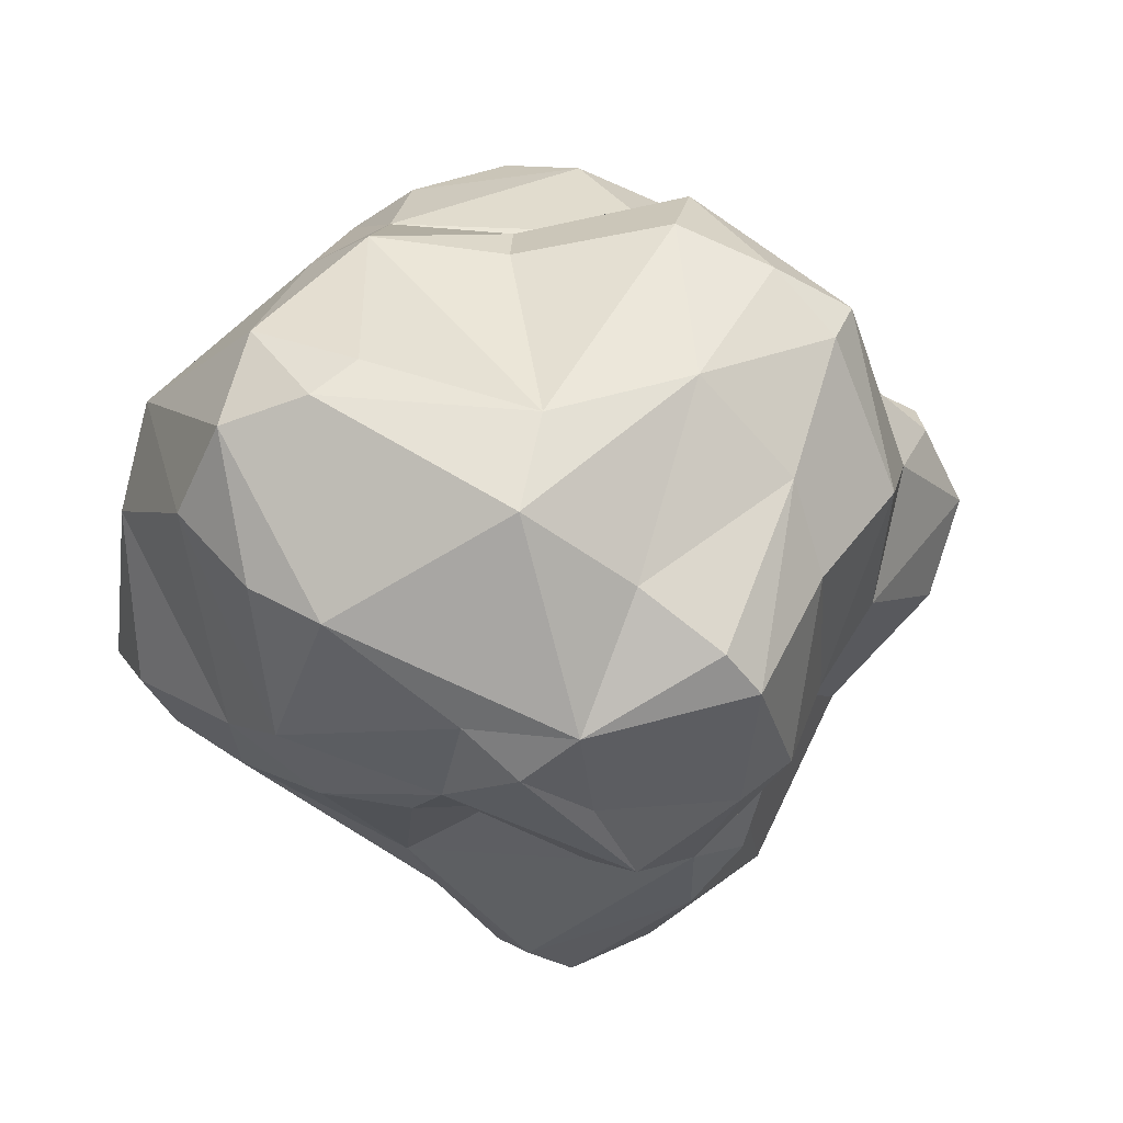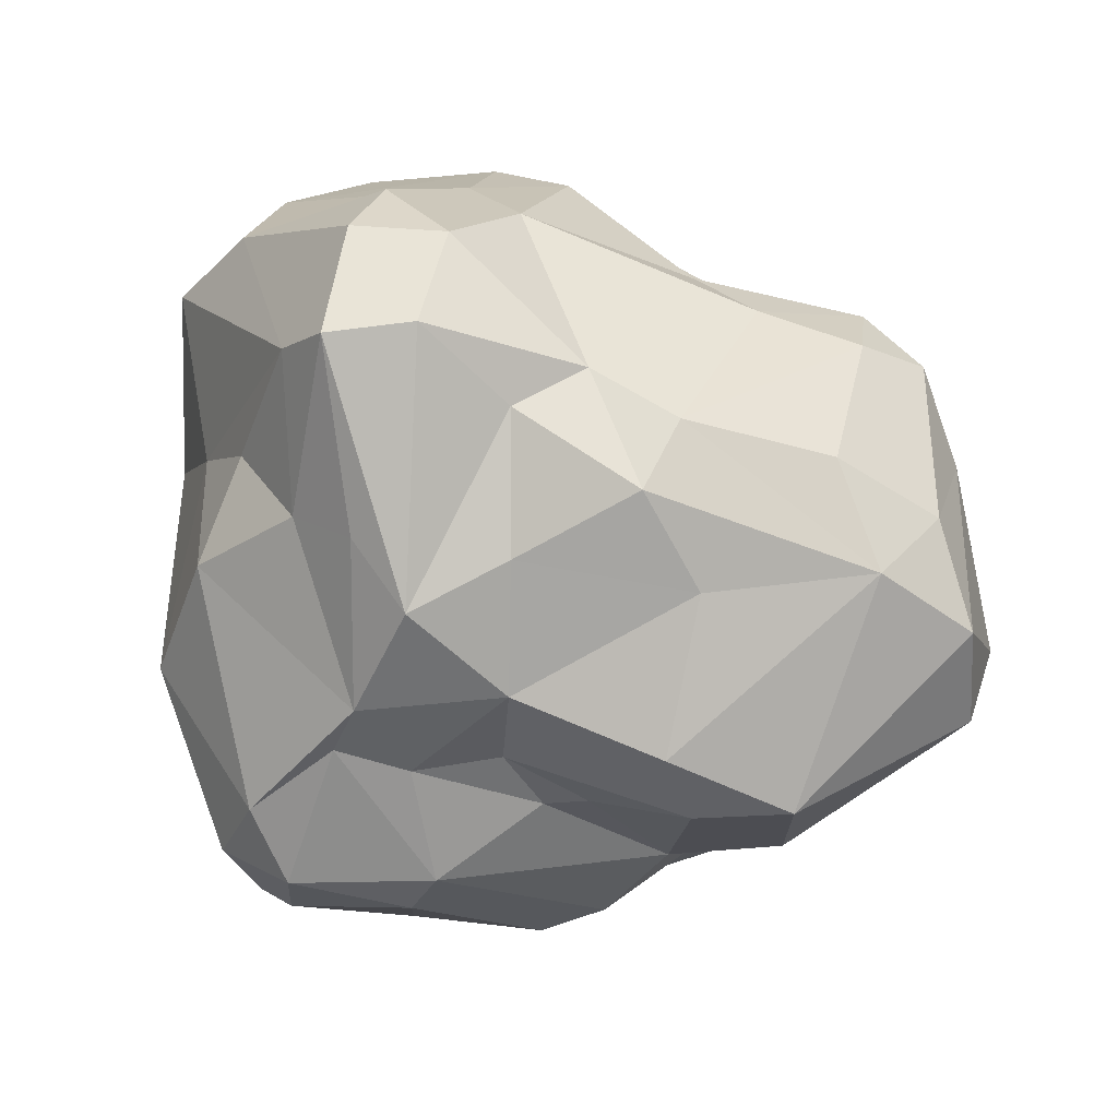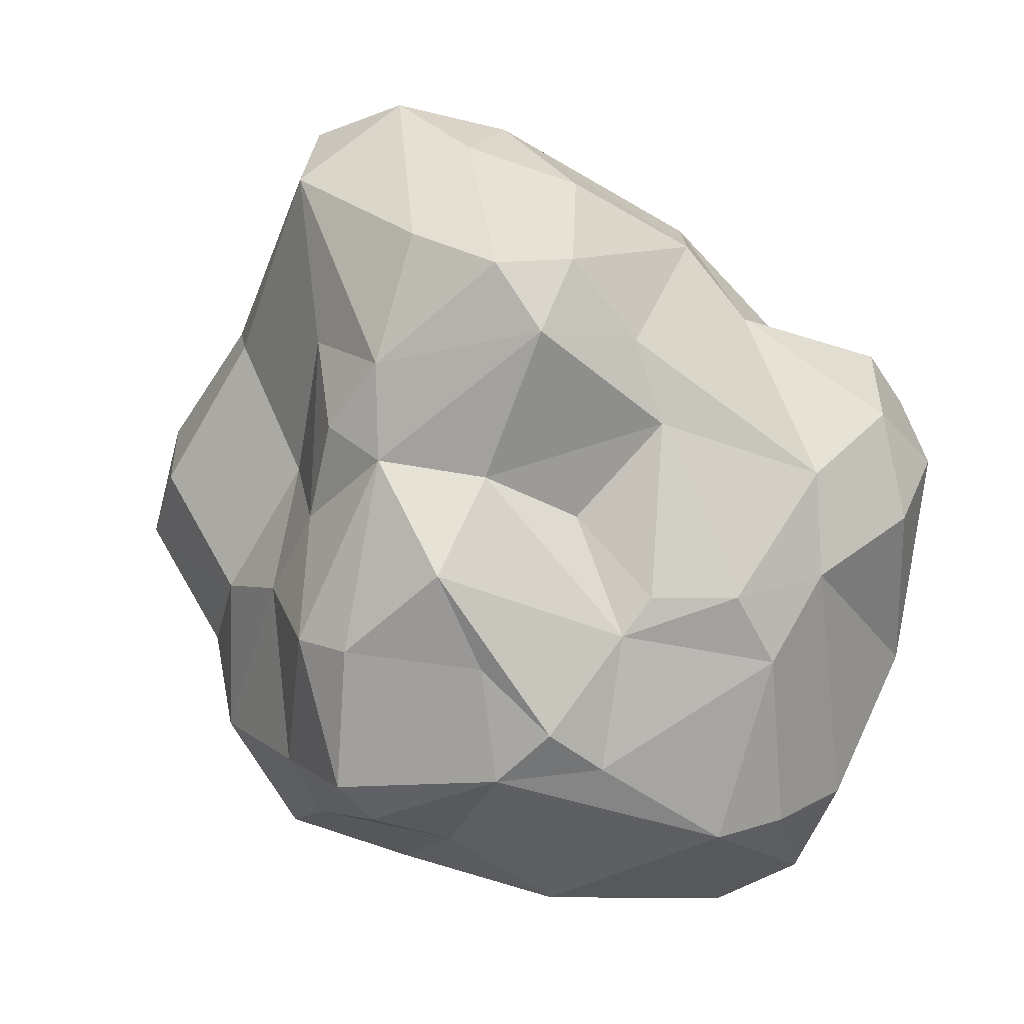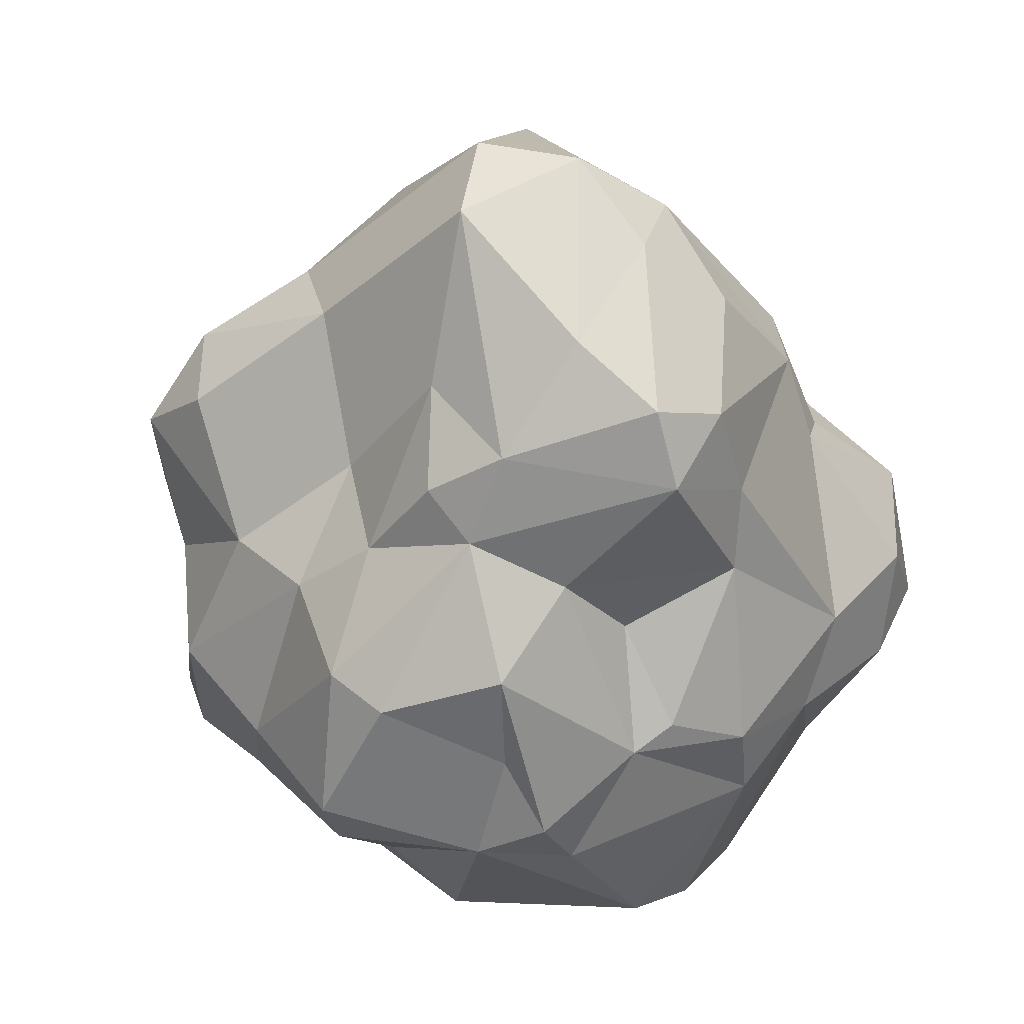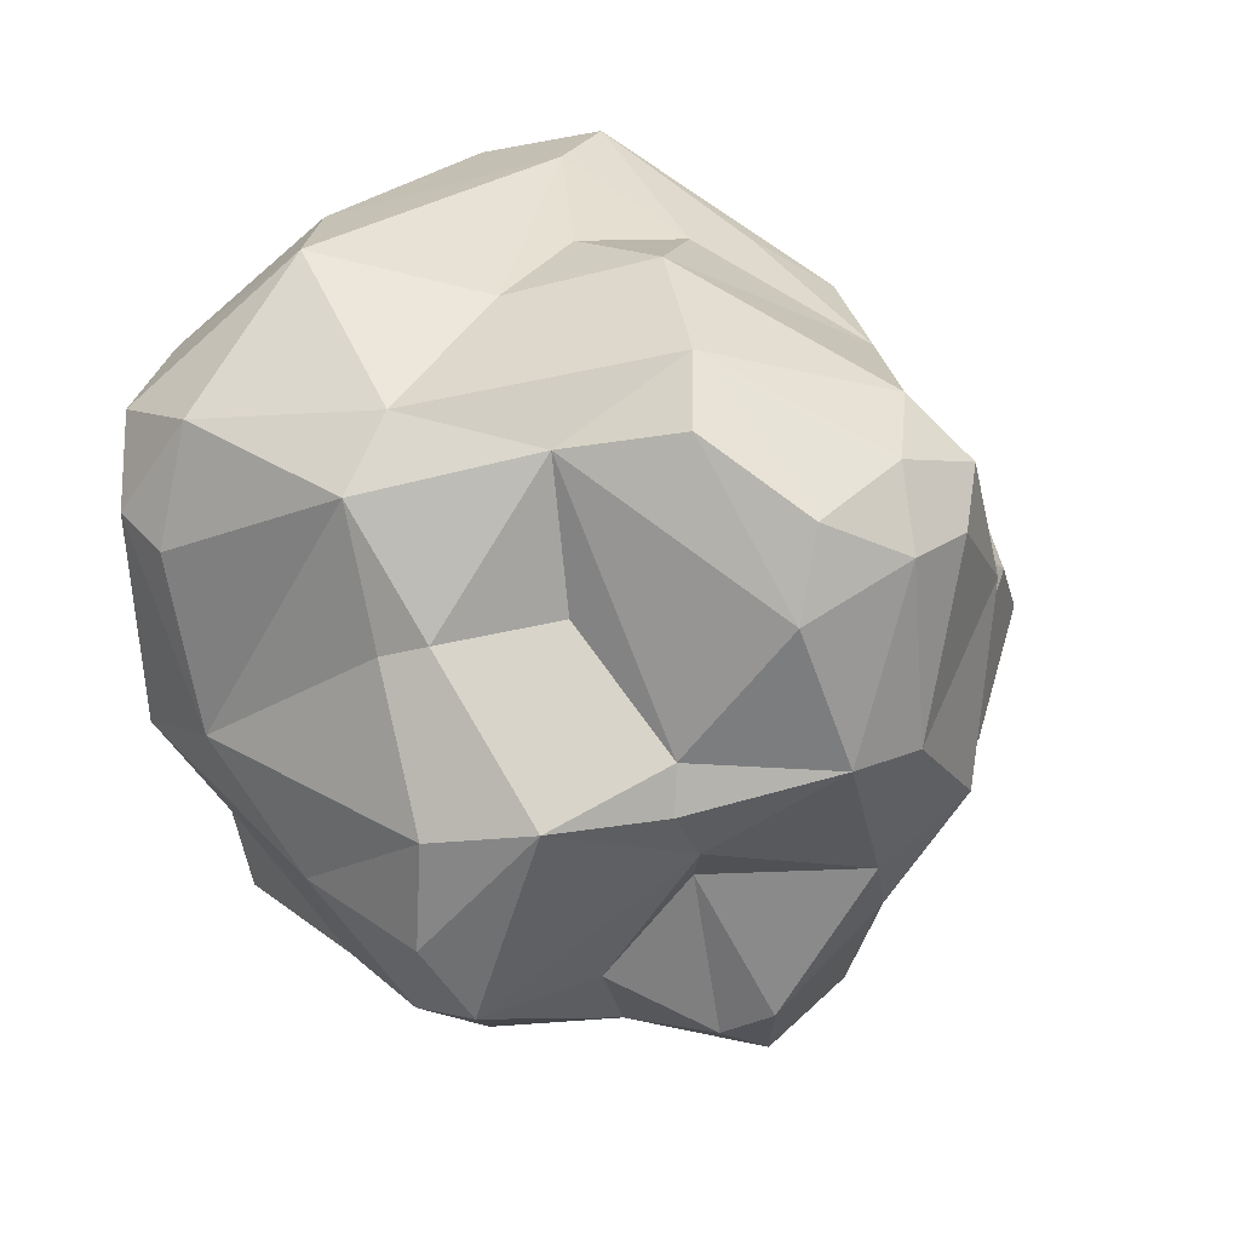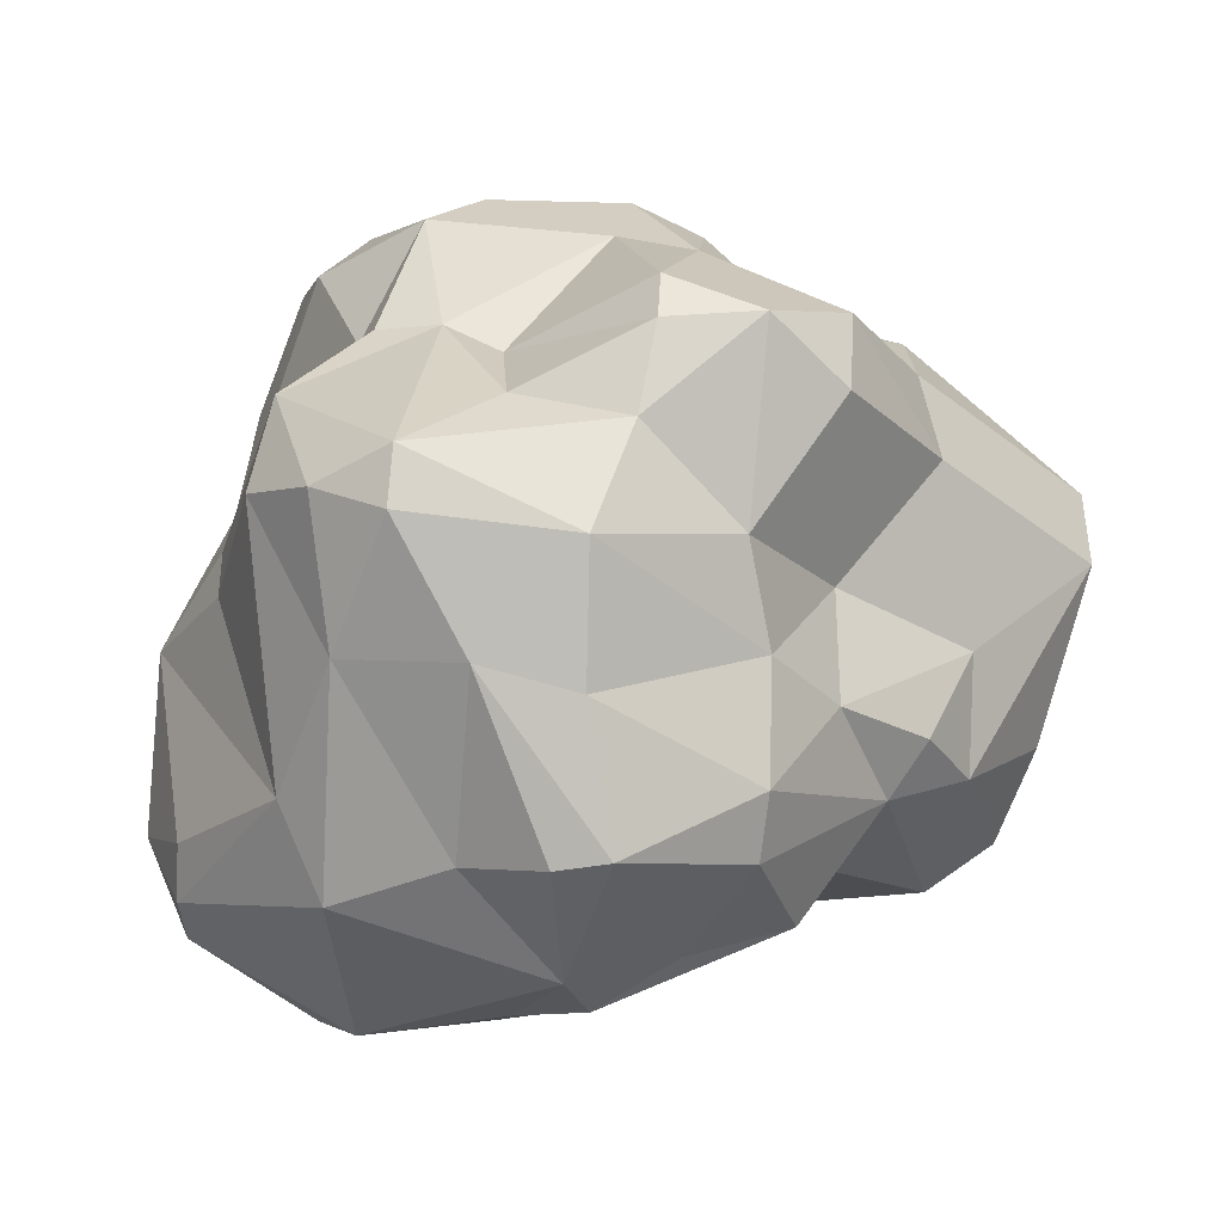
<metadata>
{"format":"obj","ext":"obj","renderer":"f3d","projection":"perspective","resolution":1024,"background":"white","views":[{"elev":-60.0,"azim":127.9,"up":"+Y"},{"elev":56.2,"azim":-164.1,"up":"+Z"},{"elev":-56.6,"azim":-51.3,"up":"+Y"},{"elev":-36.8,"azim":-74.3,"up":"+Y"},{"elev":-30.6,"azim":116.9,"up":"+Z"},{"elev":-33.8,"azim":-167.5,"up":"+Y"}]}
</metadata>
<code>
v -0.1185 0.3846 -0.2591
v 0.002676 0.1203 -0.3503
v -0.02354 0.001029 -0.4304
v 0.06685 0.1586 -0.3637
v 0.07276 -0.09437 -0.4969
v 0.08314 -0.1597 -0.4752
v 0.02437 -0.2788 -0.366
v 0.0451 0.3945 -0.2904
v 0.1443 0.1672 -0.3605
v 0.1723 -0.107 -0.4596
v 0.1021 0.3421 -0.3301
v 0.2367 0.06692 -0.3982
v 0.2632 -0.05378 -0.3915
v 0.1748 -0.2424 -0.3497
v 0.08173 -0.4067 -0.191
v 0.1754 0.1854 -0.3172
v 0.1587 0.4969 -0.1279
v 0.2134 0.4621 -0.1783
v 0.2514 0.3539 -0.2483
v 0.3494 -0.05819 -0.2226
v 0.2981 0.3971 -0.1661
v 0.2739 0.1163 -0.186
v 0.3478 -8e-05 -0.2251
v 0.2712 -0.3134 -0.2105
v 0.2517 0.4679 -0.08795
v 0.3733 0.302 -0.07799
v 0.397 0.1598 -0.07096
v 0.4592 -0.03865 -0.1044
v 0.4267 -0.2765 -0.08228
v 0.1517 0.5081 -0.04438
v 0.3783 0.3056 0.01439
v 0.4599 0.008663 -0.01448
v 0.5018 -0.206 0.01422
v 0.4415 -0.3201 -0.02993
v 0.2337 -0.4138 -0.1504
v 0.002243 -0.4777 -0.05148
v 0.3825 0.08841 0.1491
v 0.4684 -0.3054 0.07828
v 0.2676 -0.4416 0.08963
v 0.2103 0.4596 0.01917
v 0.4748 -0.09612 0.2098
v 0.4103 -0.2916 0.1897
v 0.3322 0.2511 0.1774
v 0.3113 0.1376 0.2517
v 0.3301 -0.3907 0.1455
v 0.1198 0.405 0.1088
v 0.2149 0.2262 0.2895
v 0.2621 0.0948 0.4167
v 0.3945 -0.123 0.3173
v 0.1312 0.2629 0.3326
v 0.2045 0.1137 0.4882
v 0.2202 -0.03068 0.4992
v 0.2111 -0.1314 0.4522
v 0.1478 -0.2421 0.3529
v 0.1493 -0.3496 0.266
v 0.08132 -0.4563 0.04934
v 0.09771 0.3851 0.1737
v 0.1039 0.08174 0.5044
v 0.05021 0.3237 0.3032
v 0.1101 -0.05296 0.4989
v 0.05158 -0.3361 0.2845
v -0.04587 0.2412 0.3305
v -0.006212 0.1032 0.4191
v -0.07411 0.02876 0.4202
v 0.06242 -0.1695 0.4145
v -0.1709 0.157 0.3974
v -0.02182 -0.3495 0.2083
v -0.189 0.06509 0.415
v -0.2259 -0.1568 0.3492
v -0.1368 -0.2079 0.3192
v 0.03257 0.3924 0.08085
v -0.07131 0.3414 0.2109
v -0.2543 0.2143 0.3114
v -0.3615 0.03447 0.3668
v -0.3539 -0.1383 0.3518
v -0.1229 -0.2594 0.1745
v -0.06457 0.3489 0.08708
v -0.2576 0.3642 0.1958
v -0.4387 0.1357 0.3135
v -0.4844 0.03295 0.2946
v -0.4238 -0.1764 0.2892
v -0.34 -0.2288 0.2914
v -0.01412 -0.3773 0.1571
v -0.5501 0.1314 0.2324
v -0.4872 -0.1027 0.2107
v -0.2438 -0.2736 0.1291
v -0.01432 0.4598 -0.03974
v -0.2942 0.3796 0.1105
v -0.4046 0.3521 0.1277
v -0.4172 -0.2002 0.09853
v -0.006003 -0.4676 0.03731
v -0.1149 0.3569 0.01588
v -0.5706 0.1709 0.1112
v -0.5744 0.05835 0.09151
v -0.4389 -0.08796 0.01611
v -0.3867 -0.2043 -0.002507
v -0.3336 -0.2528 0.03437
v -0.2277 -0.3882 0.04417
v -0.1669 0.3485 0.03376
v -0.3912 0.3014 -0.04614
v -0.4165 0.1622 -0.1626
v -0.4337 0.06786 -0.1304
v -0.3057 -0.213 -0.1029
v -0.2576 0.3135 -0.1154
v -0.3096 -0.08124 -0.1304
v -0.2158 -0.3951 -0.1107
v -0.1092 -0.4253 0.01525
v -0.2942 0.2386 -0.1804
v -0.3677 0.1312 -0.3211
v -0.3616 0.02751 -0.3246
v -0.2466 -0.1202 -0.301
v -0.2384 -0.3443 -0.1688
v -0.1918 0.3564 -0.2162
v -0.2051 0.2469 -0.3213
v -0.2945 0.06794 -0.421
v -0.2519 -0.2108 -0.2128
v -0.1856 0.1246 -0.4366
v -0.08389 -0.305 -0.3251
v -0.1131 0.2792 -0.3277
v -0.1837 0.06028 -0.4445
v -0.1566 -0.04159 -0.4174
v -0.1084 -0.1801 -0.4197
v -0.08997 -0.4418 -0.227
v 0.01336 0.4758 -0.09485
v -0.02555 -0.4434 -0.2268
f 3 4 5
f 7 15 125
f 11 9 4
f 4 9 12
f 5 12 10
f 6 10 14
f 12 13 10
f 14 13 24
f 18 19 11
f 14 24 35
f 16 23 12
f 13 20 24
f 18 21 19
f 19 27 16
f 16 22 23
f 87 30 124
f 21 26 19
f 24 29 34
f 24 28 29
f 21 31 26
f 23 27 28
f 23 28 20
f 21 25 31
f 26 31 27
f 35 39 36
f 27 32 28
f 28 32 33
f 91 36 56
f 25 40 31
f 29 33 34
f 36 39 56
f 33 32 41
f 33 41 38
f 31 40 43
f 38 42 45
f 31 43 37
f 43 40 57
f 46 87 71
f 37 44 48
f 40 46 57
f 57 47 43
f 42 55 45
f 39 45 55
f 41 48 49
f 44 47 48
f 47 57 50
f 47 50 51
f 55 61 83
f 54 61 55
f 50 59 51
f 54 65 61
f 59 63 58
f 71 72 57
f 57 72 59
f 60 64 65
f 59 72 62
f 67 70 76
f 66 68 64
f 62 72 73
f 69 82 70
f 70 86 76
f 66 73 79
f 68 75 69
f 73 78 79
f 74 79 80
f 72 77 88
f 75 81 82
f 79 89 84
f 79 84 80
f 77 92 99
f 80 85 81
f 77 99 88
f 81 85 90
f 78 88 89
f 82 90 97
f 84 93 94
f 85 94 90
f 91 107 36
f 90 95 96
f 99 104 88
f 89 100 93
f 100 101 93
f 97 106 98
f 98 106 107
f 100 108 101
f 97 103 112
f 103 105 116
f 103 116 112
f 108 109 101
f 101 109 102
f 104 87 113
f 106 112 123
f 113 114 108
f 112 116 118
f 109 114 115
f 109 115 110
f 111 122 116
f 114 117 115
f 115 117 120
f 115 120 121
f 20 13 12 23
f 123 125 36
f 118 7 123
f 121 3 5
f 119 4 2
f 3 2 4
f 7 14 15
f 5 4 12
f 125 15 36
f 1 124 8
f 6 5 10
f 8 18 11
f 7 6 14
f 9 16 12
f 8 124 17
f 18 8 17
f 14 10 13
f 11 19 16
f 9 11 16
f 25 18 17 30
f 15 14 35
f 16 27 22
f 15 35 36
f 17 124 30
f 21 18 25
f 19 26 27
f 35 24 34
f 39 35 34 38
f 23 22 27
f 87 46 30
f 24 20 28
f 27 31 32
f 25 30 40
f 29 28 33
f 51 52 49 48
f 32 31 37
f 30 46 40
f 34 33 38
f 32 37 41
f 38 41 42
f 39 38 45
f 41 37 48
f 42 41 49
f 37 43 44
f 42 49 54
f 42 54 55
f 44 43 47
f 56 39 55
f 54 49 53
f 56 55 83
f 49 52 53
f 48 47 51
f 58 60 52 51
f 46 71 57
f 51 59 58
f 60 65 54 53
f 56 83 91
f 53 52 60
f 69 65 64 68
f 50 57 59
f 83 61 67
f 58 63 64
f 60 58 64
f 59 62 63
f 63 66 64
f 71 77 72
f 61 65 70
f 61 70 67
f 77 71 92
f 80 81 75 74
f 65 69 70
f 63 62 66
f 66 62 73
f 67 76 83
f 69 75 82
f 70 82 86
f 73 72 78
f 68 66 79
f 68 79 74
f 91 83 98
f 68 74 75
f 83 76 86
f 71 87 92
f 100 89 88 104
f 78 72 88
f 79 78 89
f 83 86 98
f 80 84 85
f 82 81 90
f 86 82 97
f 98 86 97
f 85 84 94
f 91 98 107
f 84 89 93
f 90 94 95
f 97 90 96
f 102 105 95 94
f 101 102 94 93
f 96 95 103
f 97 96 103
f 111 105 102 110
f 92 87 104
f 99 92 104
f 95 105 103
f 100 104 108
f 106 97 112
f 102 109 110
f 36 107 106 123
f 116 105 111
f 104 113 108
f 124 1 113 87
f 113 1 114
f 109 108 114
f 110 115 111
f 116 122 118
f 114 1 119
f 114 119 117
f 123 112 118
f 11 119 1 8
f 111 115 121
f 111 121 122
f 117 119 2
f 117 2 120
f 123 7 125
f 120 2 3
f 121 120 3
f 122 121 5
f 122 5 6
f 7 118 122 6
f 119 11 4

</code>
